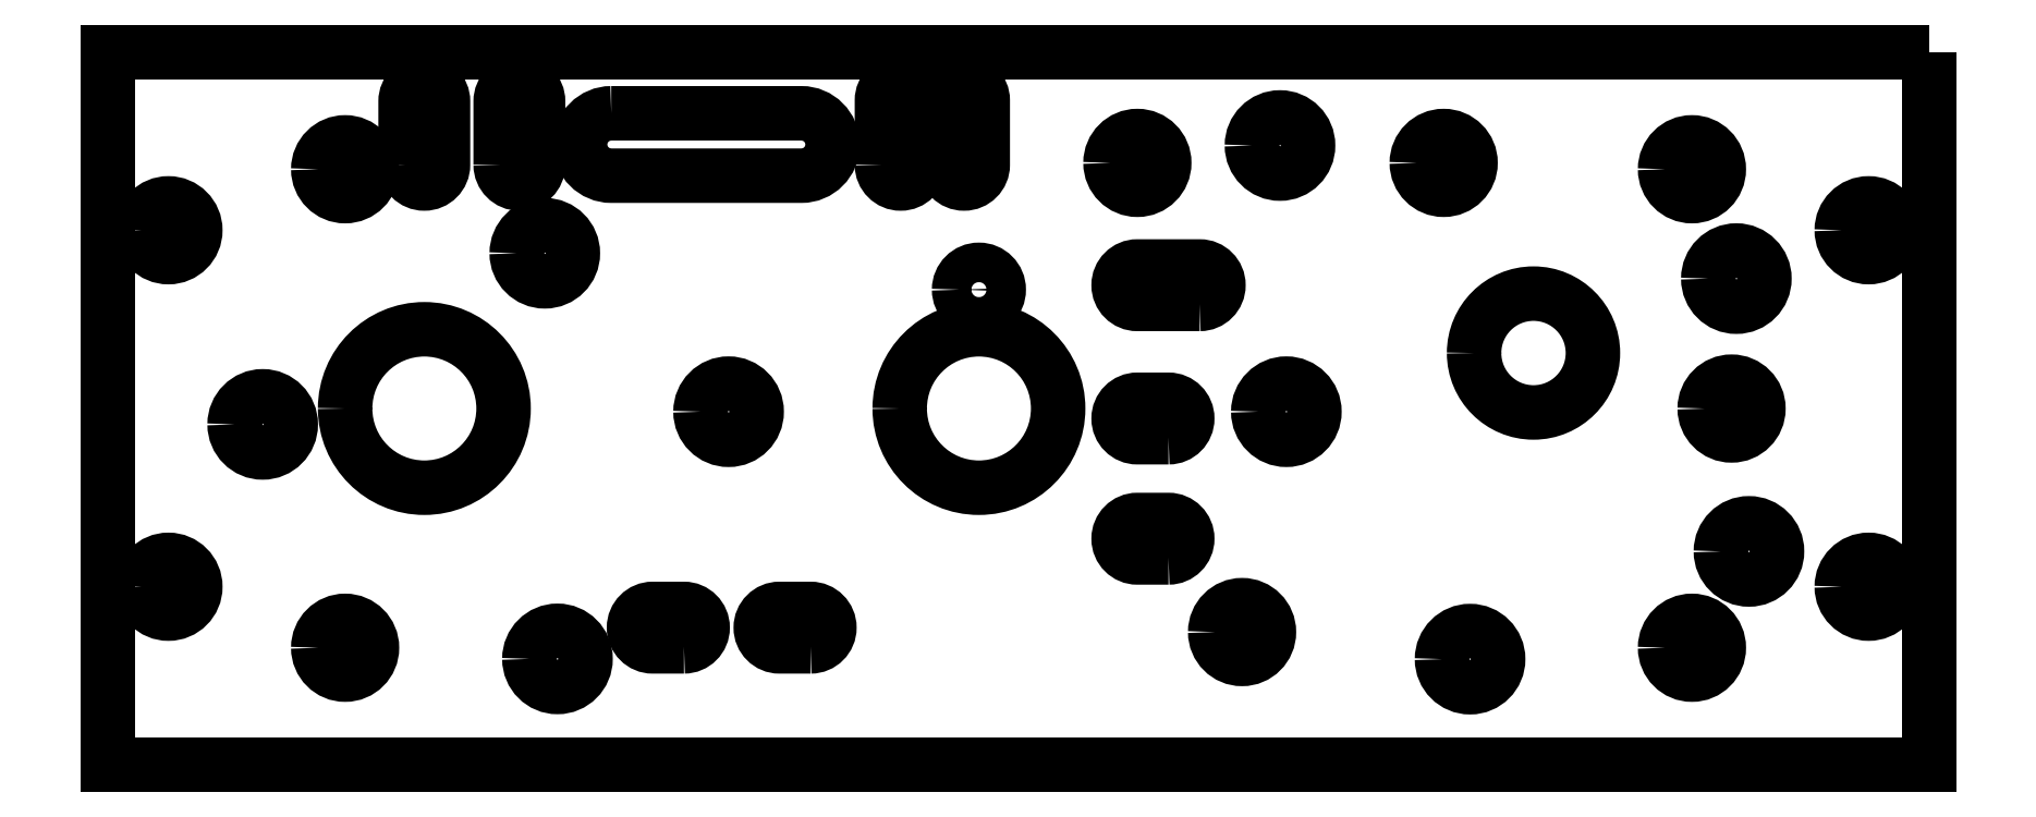
<metadata>
{"format":"dxf","ext":"dxf","renderer":"ezdxf+matplotlib","layout":"modelspace","background":"white","min_lineweight":24,"dpi":150}
</metadata>
<code>
0
SECTION
2
ENTITIES
0
LWPOLYLINE
8
0
90
4
70
1
43
0
10
-78.89
20
-9.04
10
-78.89
20
-3.883
42
-1
10
-75.89
20
-3.883
10
-75.89
20
-9.04
42
-1
0
LWPOLYLINE
8
0
90
4
70
1
43
0
10
-61
20
-30.88
10
-63.5
20
-30.88
42
-1
10
-63.5
20
-27.88
10
-61
20
-27.88
42
-1
0
LWPOLYLINE
8
0
90
4
70
1
43
0
10
-83.97
20
-9.04
10
-83.97
20
-3.883
42
-1
10
-80.97
20
-3.883
10
-80.97
20
-9.04
42
-1
0
LWPOLYLINE
8
0
90
4
70
1
43
0
10
-122.2
20
-9.04
10
-122.2
20
-3.96
42
-1
10
-119.2
20
-3.96
10
-119.2
20
-9.04
42
-1
0
LWPOLYLINE
8
0
90
4
70
1
43
0
10
-89.69
20
-47.64
10
-92.19
20
-47.64
42
-1
10
-92.19
20
-44.64
10
-89.69
20
-44.64
42
-1
0
LWPOLYLINE
8
0
90
4
70
1
43
0
10
-114.5
20
-9.04
10
-114.5
20
-3.96
42
-1
10
-111.5
20
-3.96
10
-111.5
20
-9.04
42
-1
0
LWPOLYLINE
8
0
90
4
70
1
43
0
10
-105.7
20
-4.915
10
-90.43
20
-4.915
42
-1
10
-90.43
20
-9.915
10
-105.7
20
-9.915
42
-1
0
LWPOLYLINE
8
0
90
4
70
1
43
0
10
-61
20
-40.51
10
-63.5
20
-40.51
42
-1
10
-63.5
20
-37.51
10
-61
20
-37.51
42
-1
0
LWPOLYLINE
8
0
90
4
70
1
43
0
10
-58.5
20
-20.19
10
-63.5
20
-20.19
42
-1
10
-63.5
20
-17.19
10
-58.5
20
-17.19
42
-1
0
LWPOLYLINE
8
0
90
4
70
1
43
0
10
-99.85
20
-47.64
10
-102.3
20
-47.64
42
-1
10
-102.3
20
-44.64
10
-99.85
20
-44.64
42
-1
0
LWPOLYLINE
8
0
90
4
70
1
43
0
10
0
20
0
10
-146
20
1.89e-14
10
-146
20
-57.15
10
-6.999e-15
20
-57.15
0
CIRCLE
8
0
10
55.11
20
-46.49
30
-1.11e-15
40
2.153
210
0
220
0
230
-1
0
CIRCLE
8
0
10
38.95
20
-8.89
30
-1.11e-15
40
2.153
210
0
220
0
230
-1
0
CIRCLE
8
0
10
110
20
-48.64
30
2.054e-14
40
2.25
210
5.456e-31
220
6.401e-46
230
-1
0
CIRCLE
8
0
10
133.6
20
-29.85
30
1.221e-14
40
2.25
210
5.456e-31
220
6.401e-46
230
-1
0
CIRCLE
8
0
10
111
20
-16.13
30
6.106e-15
40
2.25
210
5.456e-31
220
6.401e-46
230
-1
0
CIRCLE
8
0
10
96.26
20
-28.83
30
1.166e-14
40
2.25
210
5.456e-31
220
6.401e-46
230
-1
0
CIRCLE
8
0
10
52.07
20
-7.496
30
2.22e-15
40
2.25
210
5.456e-31
220
6.401e-46
230
-1
0
CIRCLE
8
0
10
51.56
20
-28.83
30
1.166e-14
40
2.25
210
5.456e-31
220
6.401e-46
230
-1
0
CIRCLE
8
0
10
36.83
20
-48.66
30
2.054e-14
40
2.25
210
5.456e-31
220
6.401e-46
230
-1
0
CIRCLE
8
0
10
15.49
20
-18.16
30
7.216e-15
40
2.25
210
5.456e-31
220
6.401e-46
230
-1
0
CIRCLE
8
0
10
14.48
20
-40.03
30
1.665e-14
40
2.25
210
5.456e-31
220
6.401e-46
230
-1
0
CIRCLE
8
0
10
76.2
20
-19.05
30
-1.11e-15
40
1.588
210
0
220
0
230
-1
0
CIRCLE
8
0
10
76.2
20
-28.58
30
0
40
6.35
210
0
220
0
230
-1
0
CIRCLE
8
0
10
120.6
20
-28.57
30
0
40
6.35
210
0
220
0
230
-1
0
CIRCLE
8
0
10
4.889
20
-42.86
30
-1.11e-15
40
2.153
210
0
220
0
230
-1
0
CIRCLE
8
0
10
141.2
20
-42.86
30
-1.11e-15
40
2.153
210
0
220
0
230
-1
0
CIRCLE
8
0
10
141.2
20
-14.29
30
-1.11e-15
40
2.153
210
0
220
0
230
-1
0
CIRCLE
8
0
10
4.889
20
-14.29
30
-1.11e-15
40
2.153
210
0
220
0
230
-1
0
CIRCLE
8
0
10
19.05
20
-47.75
30
-1.11e-15
40
2.153
210
0
220
0
230
-1
0
CIRCLE
8
0
10
19.05
20
-9.398
30
-1.11e-15
40
2.153
210
0
220
0
230
-1
0
CIRCLE
8
0
10
127
20
-9.398
30
-1.11e-15
40
2.153
210
0
220
0
230
-1
0
CIRCLE
8
0
10
127
20
-47.75
30
-1.11e-15
40
2.153
210
0
220
0
230
-1
0
CIRCLE
8
0
10
63.5
20
-8.89
30
-1.11e-15
40
2.153
210
0
220
0
230
-1
0
CIRCLE
8
0
10
15.88
20
-28.58
30
-1.11e-15
40
2.153
210
0
220
0
230
-1
0
CIRCLE
8
0
10
31.75
20
-24.13
30
-1.11e-15
40
4.762
210
0
220
0
230
-1
0
ENDSEC
0
EOF

</code>
